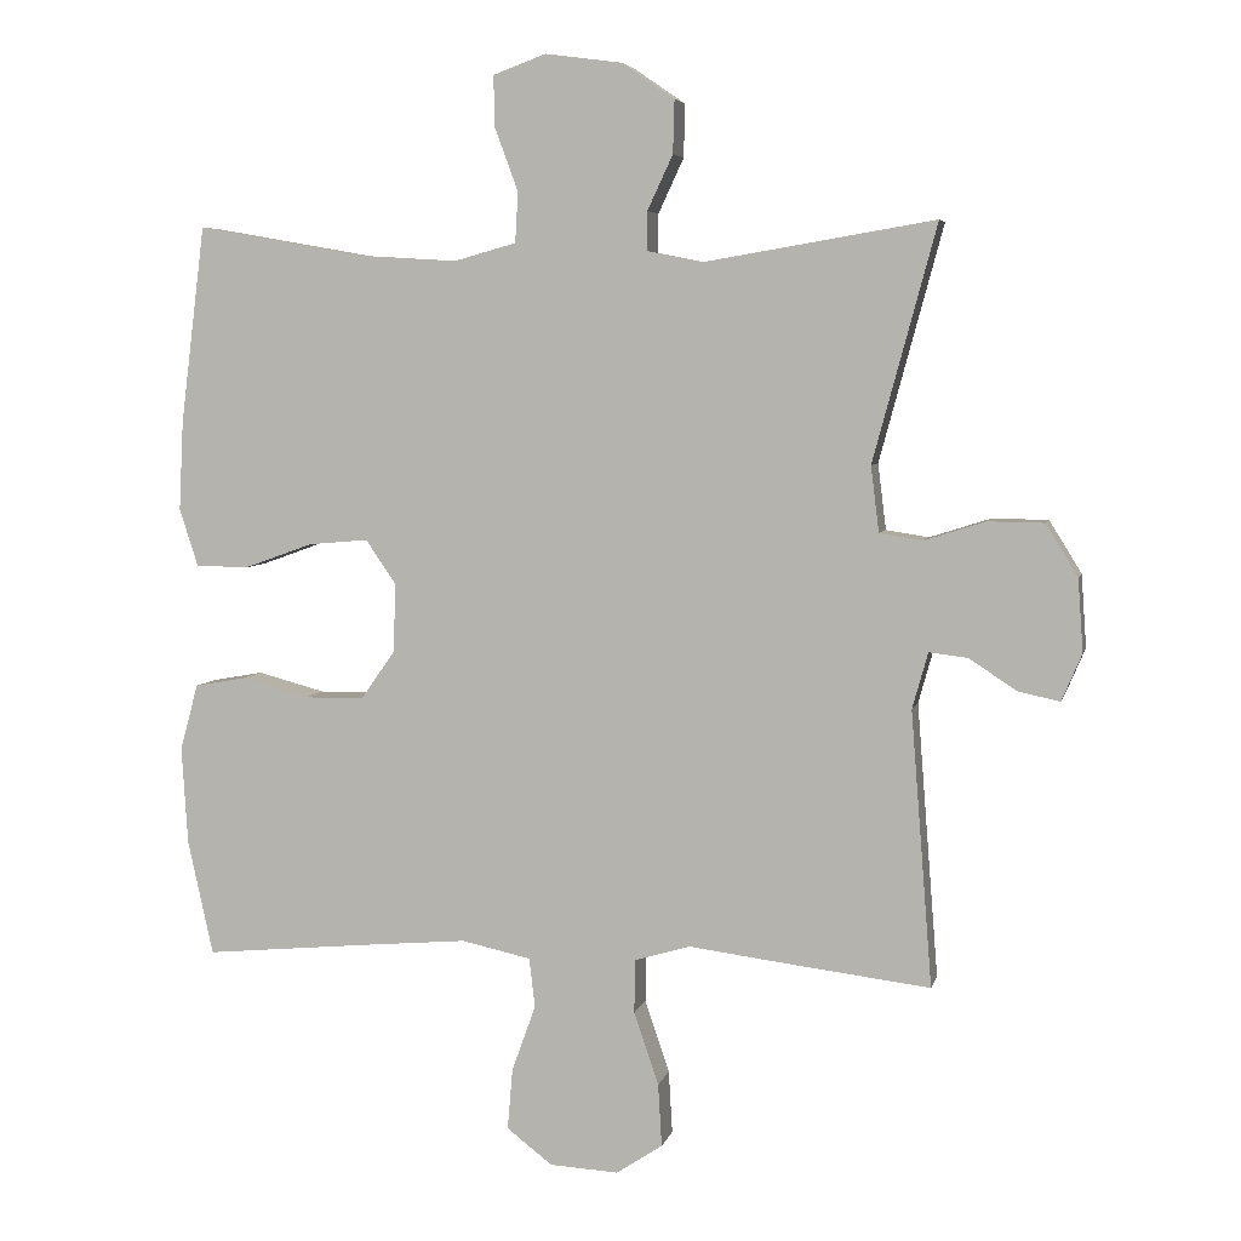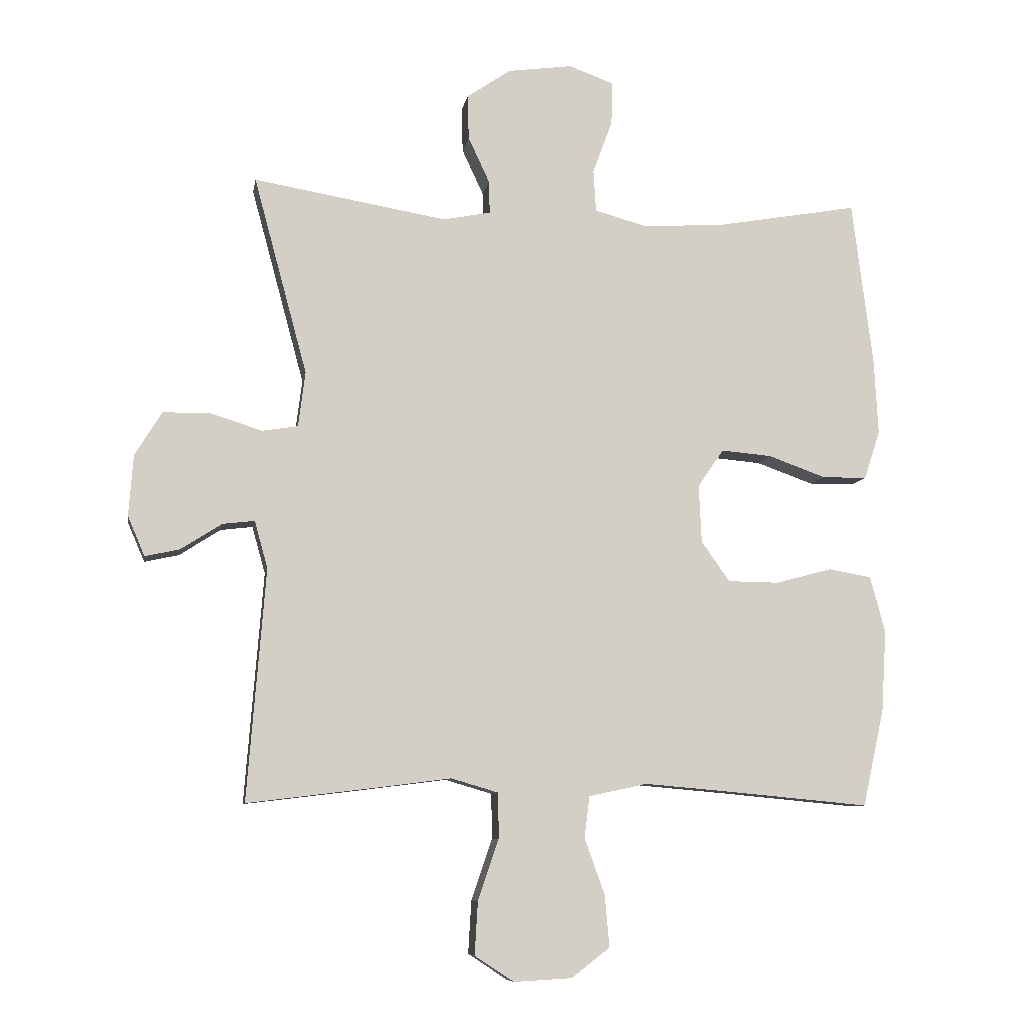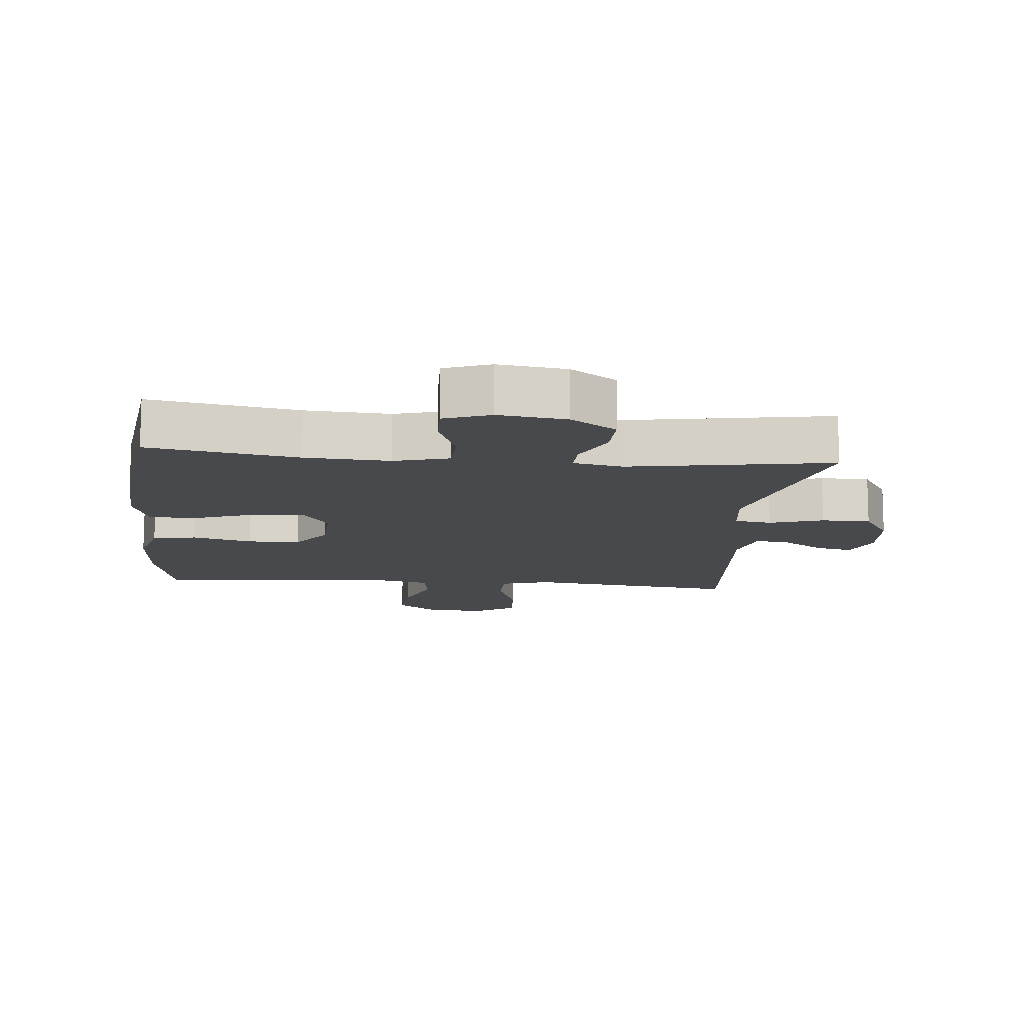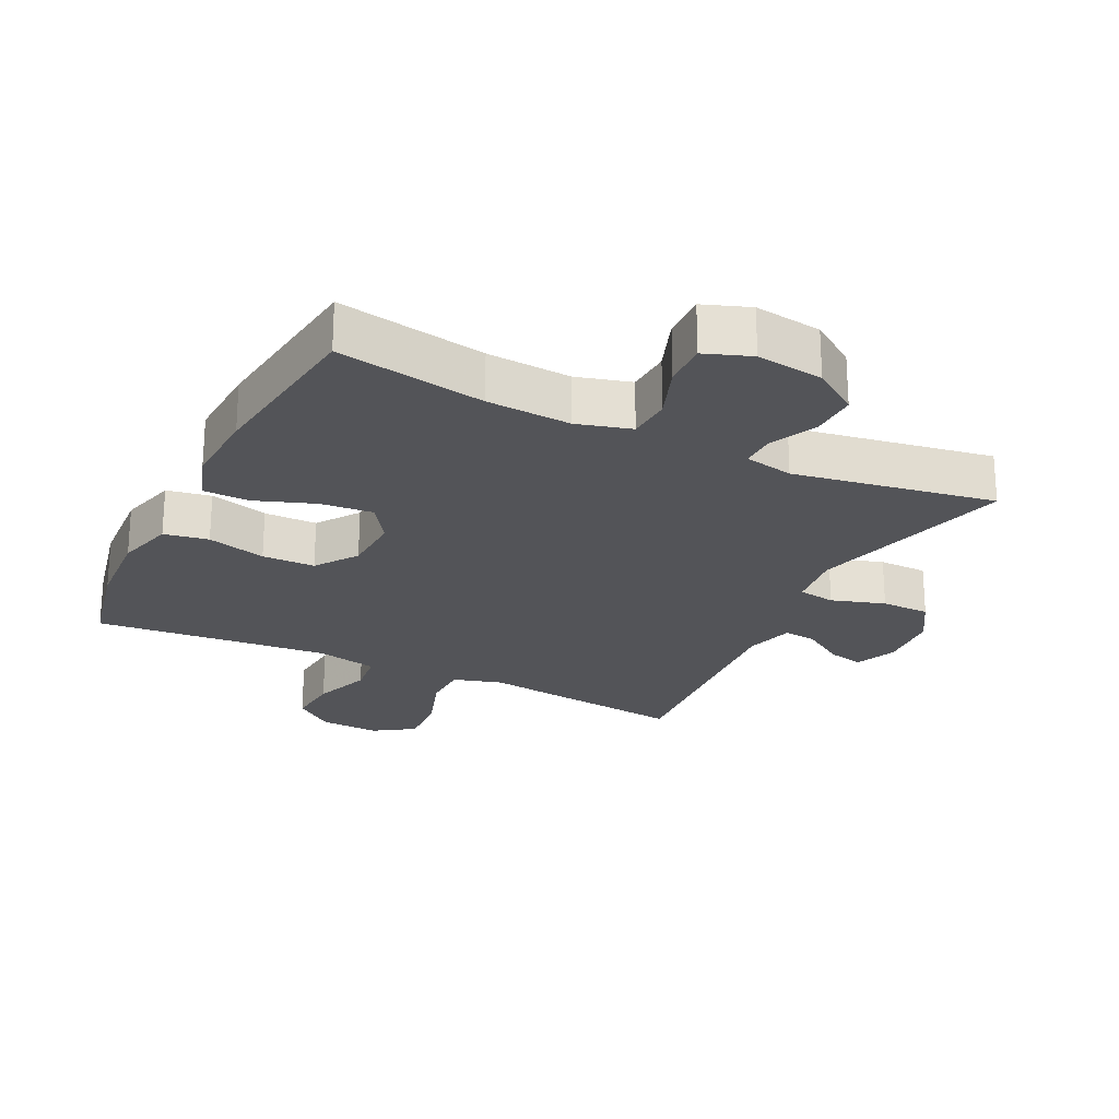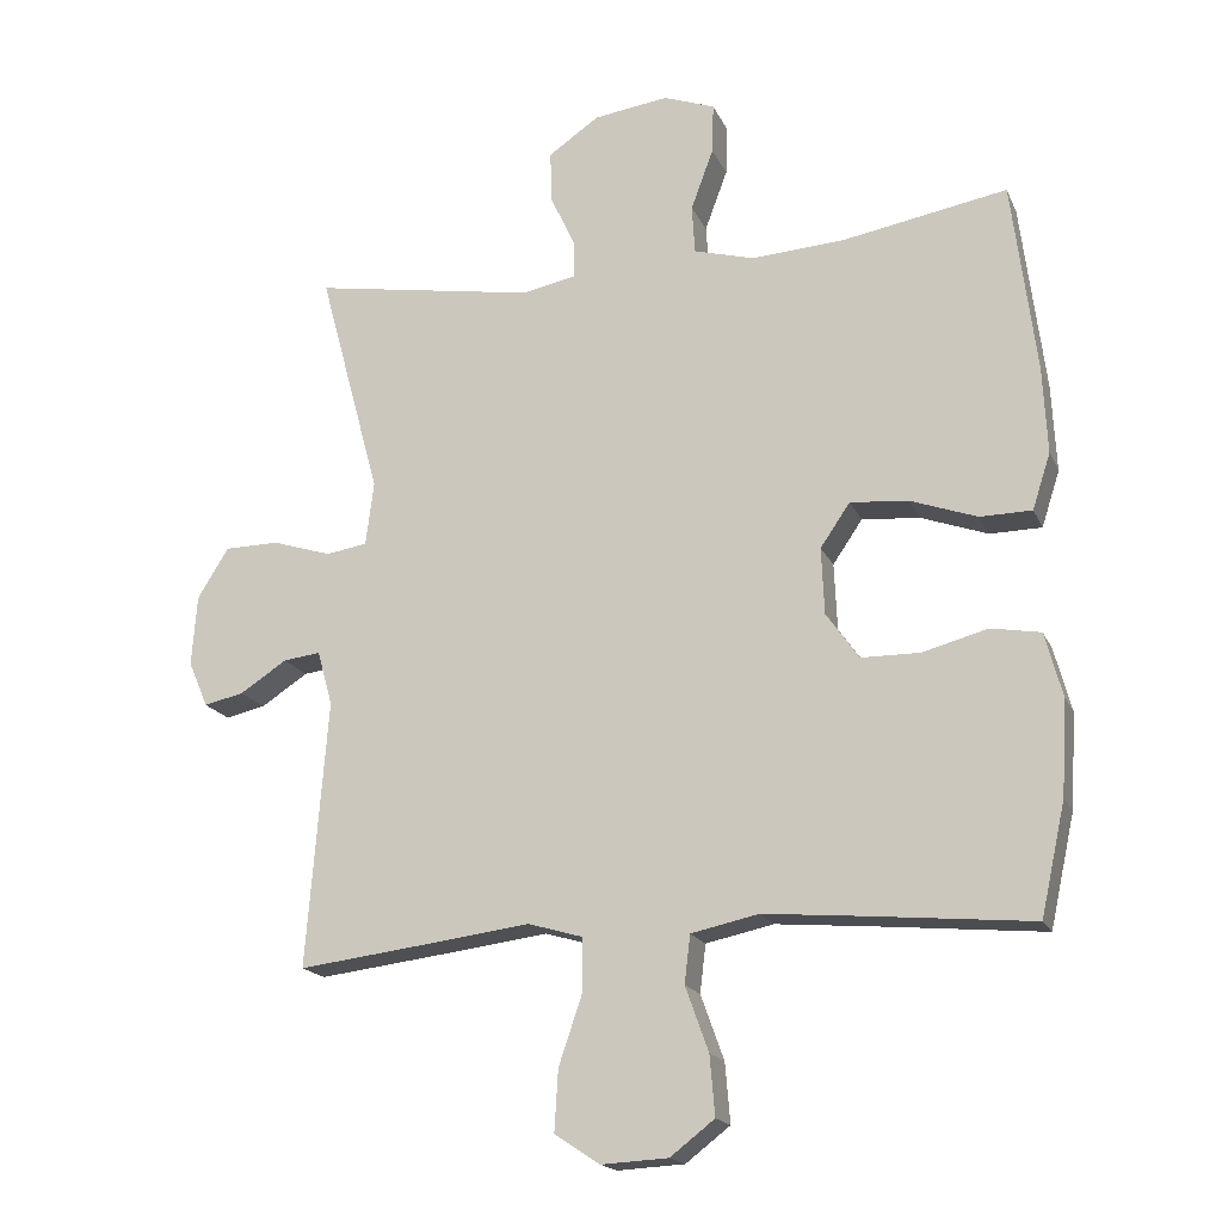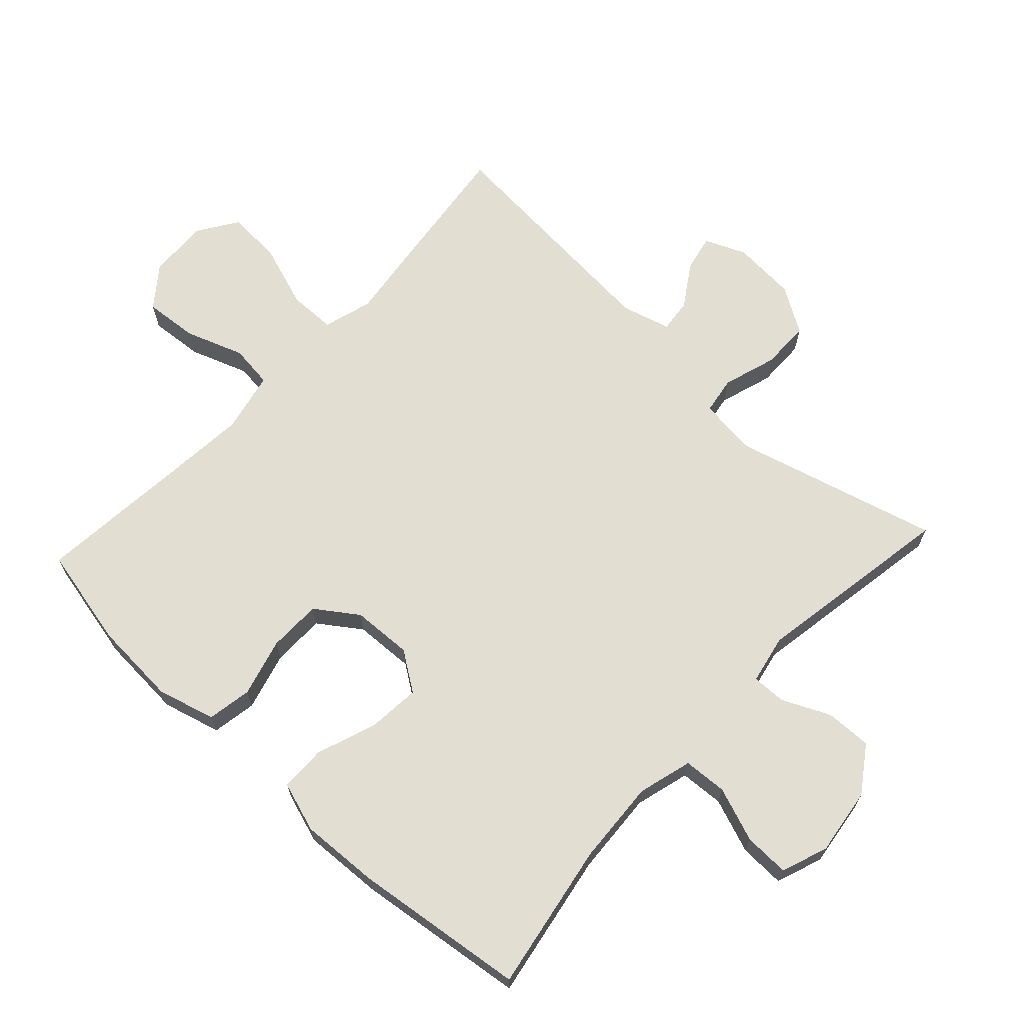
<metadata>
{"format":"obj","ext":"obj","renderer":"f3d","projection":"perspective","resolution":1024,"background":"white","views":[{"elev":5.4,"azim":12.8,"up":"+Z"},{"elev":-8.5,"azim":170.6,"up":"+Z"},{"elev":-12.5,"azim":-5.3,"up":"+Y"},{"elev":-23.6,"azim":-26.2,"up":"+Y"},{"elev":-17.9,"azim":-161.6,"up":"+Z"},{"elev":67.5,"azim":-47.1,"up":"+Y"}]}
</metadata>
<code>
v 0.5 0.07 -0.5
v 0.294 0.07 -0.475
v 0.177 0.07 -0.46
v 0.102 0.07 -0.482
v 0.101 0.07 -0.554
v 0.134 0.07 -0.651
v 0.139 0.07 -0.735
v 0.077 0.07 -0.776
v -0.015 0.07 -0.771
v -0.076 0.07 -0.724
v -0.069 0.07 -0.642
v -0.037 0.07 -0.553
v -0.045 0.07 -0.487
v -0.138 0.07 -0.467
v -0.276 0.07 -0.479
v -0.5 0.07 -0.5
v -0.534 0.07 -0.346
v -0.542 0.07 -0.216
v -0.518 0.07 -0.127
v -0.45 0.07 -0.115
v -0.36 0.07 -0.139
v -0.279 0.07 -0.138
v -0.234 0.07 -0.074
v -0.23 0.07 0.018
v -0.271 0.07 0.078
v -0.351 0.07 0.071
v -0.443 0.07 0.038
v -0.514 0.07 0.039
v -0.539 0.07 0.116
v -0.533 0.07 0.236
v -0.5 0.07 0.5
v -0.273 0.07 0.46
v -0.144 0.07 0.452
v -0.061 0.07 0.475
v -0.057 0.07 0.542
v -0.088 0.07 0.626
v -0.09 0.07 0.695
v -0.019 0.07 0.721
v 0.084 0.07 0.707
v 0.154 0.07 0.659
v 0.152 0.07 0.588
v 0.118 0.07 0.515
v 0.117 0.07 0.463
v 0.192 0.07 0.448
v 0.5 0.07 0.5
v 0.415 0.07 0.185
v 0.426 0.07 0.097
v 0.483 0.07 0.088
v 0.565 0.07 0.114
v 0.64 0.07 0.113
v 0.683 0.07 0.043
v 0.69 0.07 -0.054
v 0.663 0.07 -0.117
v 0.608 0.07 -0.105
v 0.543 0.07 -0.063
v 0.492 0.07 -0.057
v 0.471 0.07 -0.132
v 0.5 0 -0.5
v 0.294 0 -0.475
v 0.177 0 -0.46
v 0.102 0 -0.482
v 0.101 0 -0.554
v 0.134 0 -0.651
v 0.139 0 -0.735
v 0.077 0 -0.776
v -0.015 0 -0.771
v -0.076 0 -0.724
v -0.069 0 -0.642
v -0.037 0 -0.553
v -0.045 0 -0.487
v -0.138 0 -0.467
v -0.276 0 -0.479
v -0.5 0 -0.5
v -0.534 0 -0.346
v -0.542 0 -0.216
v -0.518 0 -0.127
v -0.45 0 -0.115
v -0.36 0 -0.139
v -0.279 0 -0.138
v -0.234 0 -0.074
v -0.23 0 0.018
v -0.271 0 0.078
v -0.351 0 0.071
v -0.443 0 0.038
v -0.514 0 0.039
v -0.539 0 0.116
v -0.533 0 0.236
v -0.5 0 0.5
v -0.273 0 0.46
v -0.144 0 0.452
v -0.061 0 0.475
v -0.057 0 0.542
v -0.088 0 0.626
v -0.09 0 0.695
v -0.019 0 0.721
v 0.084 0 0.707
v 0.154 0 0.659
v 0.152 0 0.588
v 0.118 0 0.515
v 0.117 0 0.463
v 0.192 0 0.448
v 0.5 0 0.5
v 0.415 0 0.185
v 0.426 0 0.097
v 0.483 0 0.088
v 0.565 0 0.114
v 0.64 0 0.113
v 0.683 0 0.043
v 0.69 0 -0.054
v 0.663 0 -0.117
v 0.608 0 -0.105
v 0.543 0 -0.063
v 0.492 0 -0.057
v 0.471 0 -0.132
f 53 54 55
f 52 53 55
f 51 52 55
f 50 51 55
f 49 50 55
f 48 49 55
f 47 48 55 56
f 44 45 46
f 43 44 46 47
f 40 41 42
f 39 40 42
f 38 39 42
f 37 38 42
f 36 37 42
f 35 36 42
f 34 35 42 43
f 47 56 57
f 43 47 57
f 34 43 57
f 33 34 57
f 30 31 32
f 29 30 32
f 28 29 32
f 27 28 32
f 26 27 32
f 19 20 21
f 18 19 21
f 17 18 21
f 16 17 21
f 15 16 21
f 14 15 21 22
f 13 14 22 23
f 10 11 12
f 9 10 12
f 8 9 12
f 7 8 12
f 6 7 12
f 5 6 12
f 4 5 12 13
f 13 23 24
f 4 13 24
f 3 4 24
f 3 24 25
f 2 3 25
f 1 2 25
f 57 1 25
f 25 26 32 33
f 25 33 57
f 112 111 110
f 112 110 109
f 112 109 108
f 112 108 107
f 112 107 106
f 112 106 105
f 113 112 105 104
f 103 102 101
f 104 103 101 100
f 99 98 97
f 99 97 96
f 99 96 95
f 99 95 94
f 99 94 93
f 99 93 92
f 100 99 92 91
f 114 113 104
f 114 104 100
f 114 100 91
f 114 91 90
f 89 88 87
f 89 87 86
f 89 86 85
f 89 85 84
f 89 84 83
f 78 77 76
f 78 76 75
f 78 75 74
f 78 74 73
f 78 73 72
f 79 78 72 71
f 80 79 71 70
f 69 68 67
f 69 67 66
f 69 66 65
f 69 65 64
f 69 64 63
f 69 63 62
f 70 69 62 61
f 81 80 70
f 81 70 61
f 81 61 60
f 82 81 60
f 82 60 59
f 82 59 58
f 82 58 114
f 90 89 83 82
f 114 90 82
f 1 58 59 2
f 2 59 60 3
f 3 60 61 4
f 4 61 62 5
f 5 62 63 6
f 6 63 64 7
f 7 64 65 8
f 8 65 66 9
f 9 66 67 10
f 10 67 68 11
f 11 68 69 12
f 12 69 70 13
f 13 70 71 14
f 14 71 72 15
f 15 72 73 16
f 16 73 74 17
f 17 74 75 18
f 18 75 76 19
f 19 76 77 20
f 20 77 78 21
f 21 78 79 22
f 22 79 80 23
f 23 80 81 24
f 24 81 82 25
f 25 82 83 26
f 26 83 84 27
f 27 84 85 28
f 28 85 86 29
f 29 86 87 30
f 30 87 88 31
f 31 88 89 32
f 32 89 90 33
f 33 90 91 34
f 34 91 92 35
f 35 92 93 36
f 36 93 94 37
f 37 94 95 38
f 38 95 96 39
f 39 96 97 40
f 40 97 98 41
f 41 98 99 42
f 42 99 100 43
f 43 100 101 44
f 44 101 102 45
f 45 102 103 46
f 46 103 104 47
f 47 104 105 48
f 48 105 106 49
f 49 106 107 50
f 50 107 108 51
f 51 108 109 52
f 52 109 110 53
f 53 110 111 54
f 54 111 112 55
f 55 112 113 56
f 56 113 114 57
f 57 114 58 1

</code>
